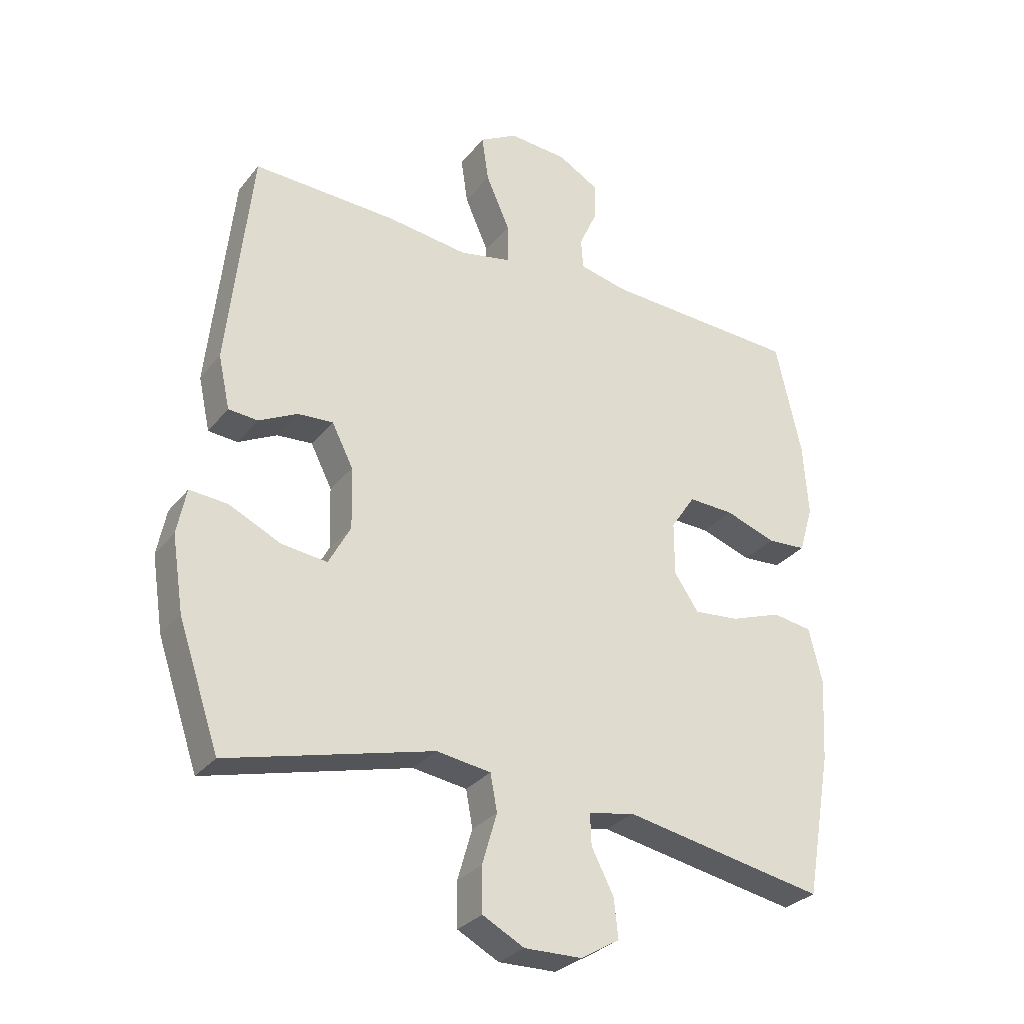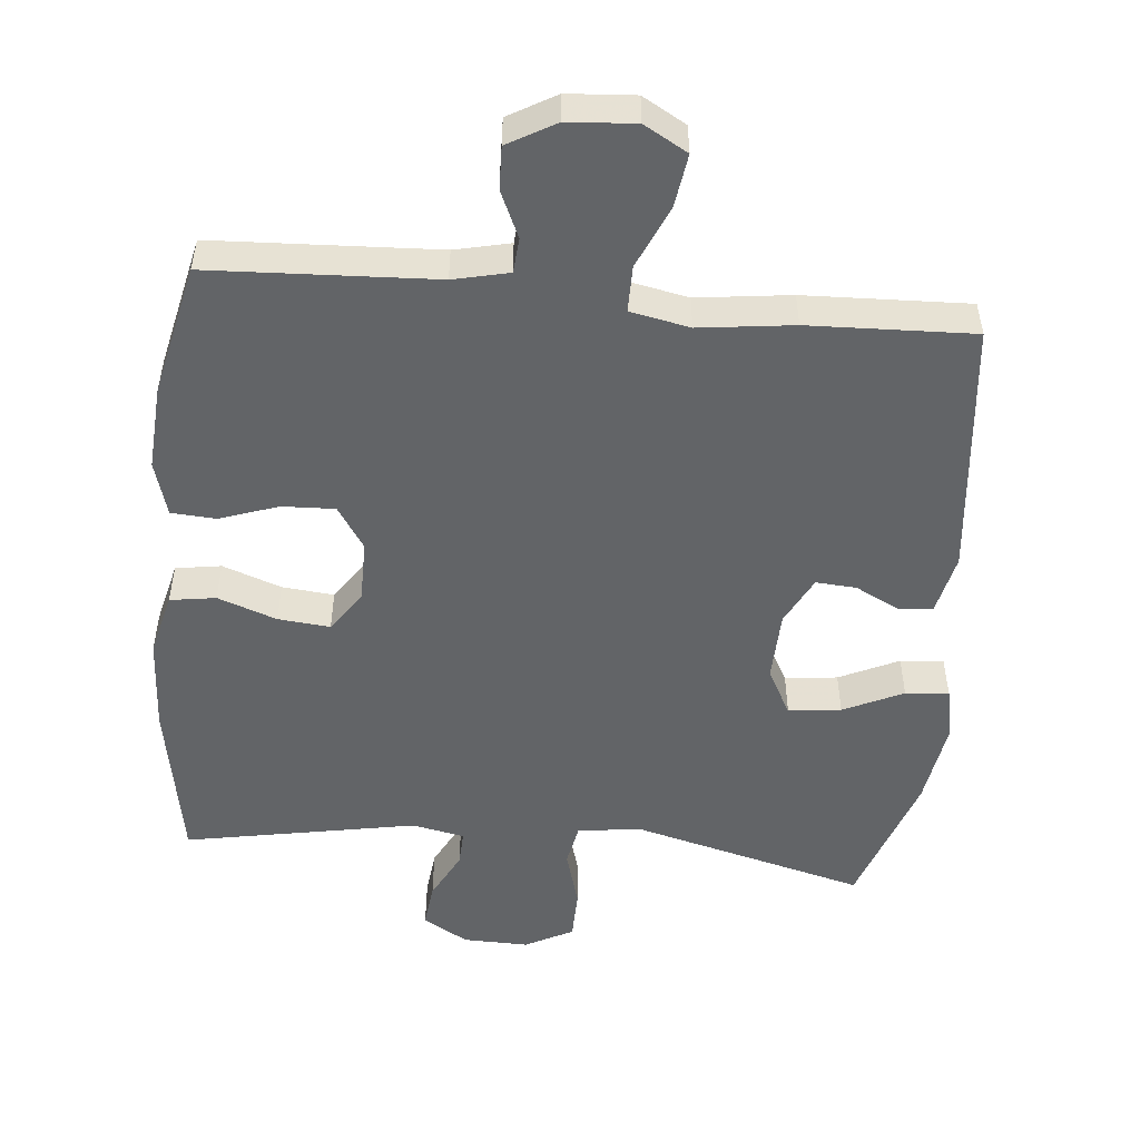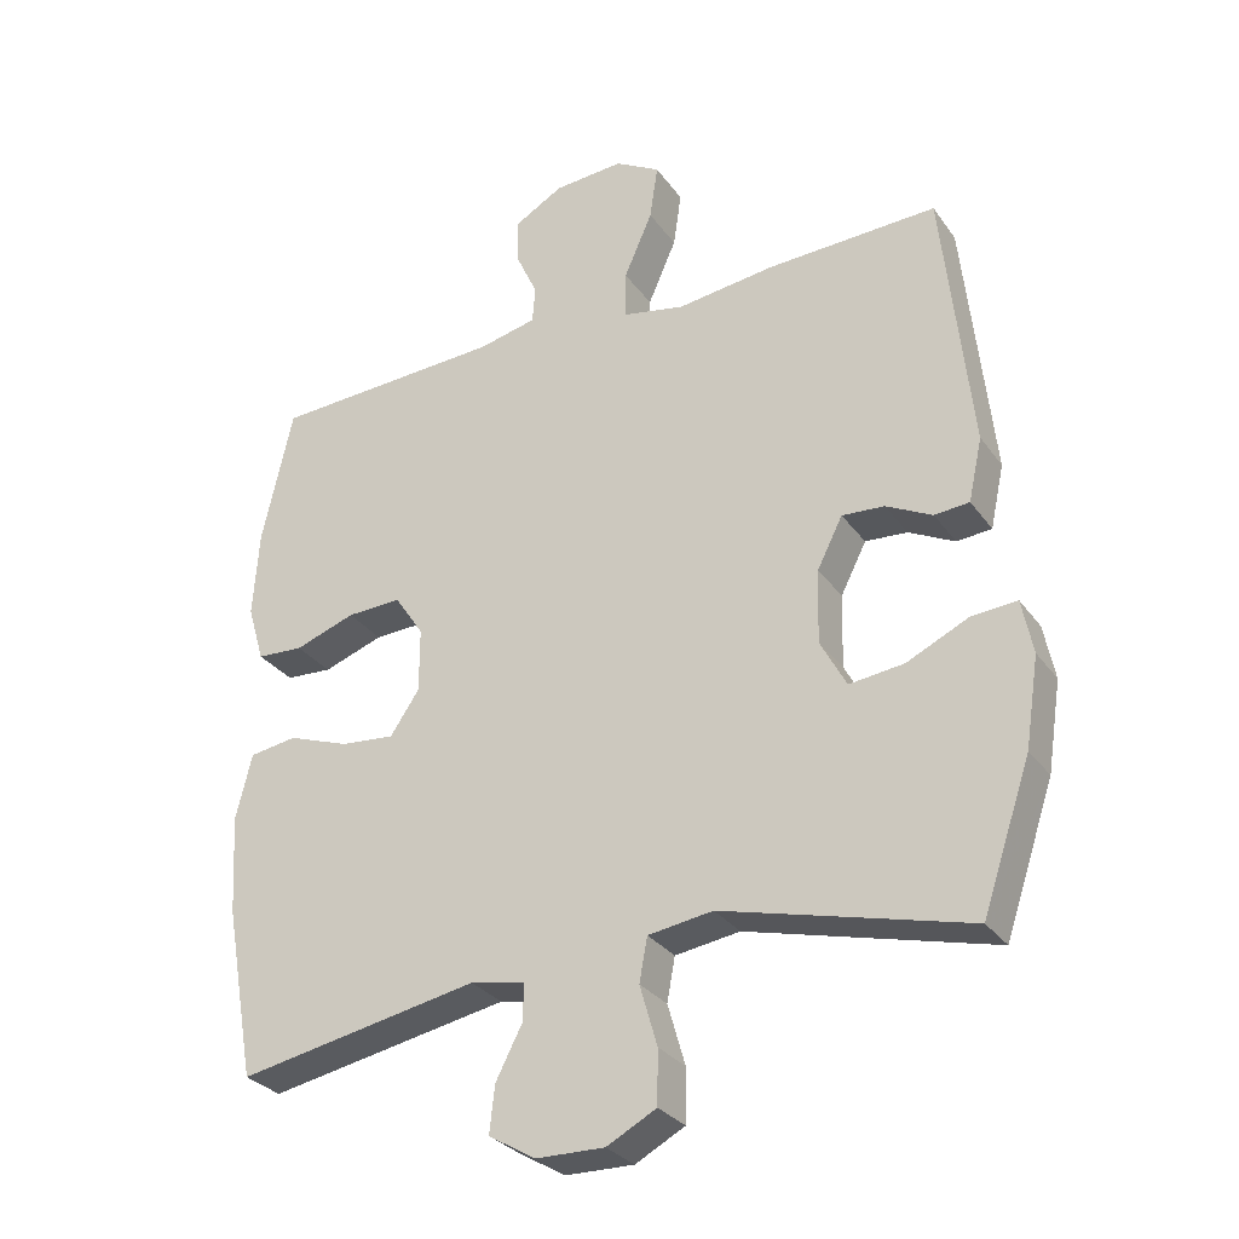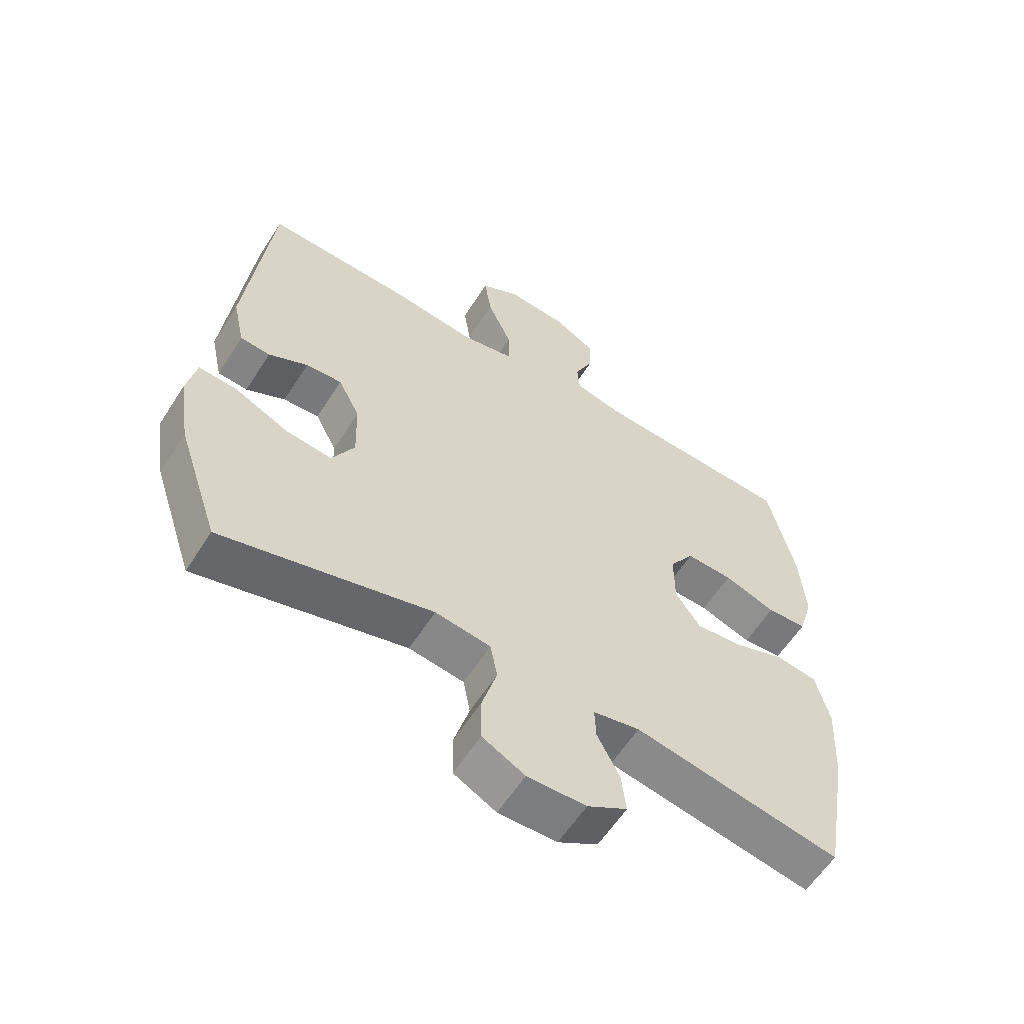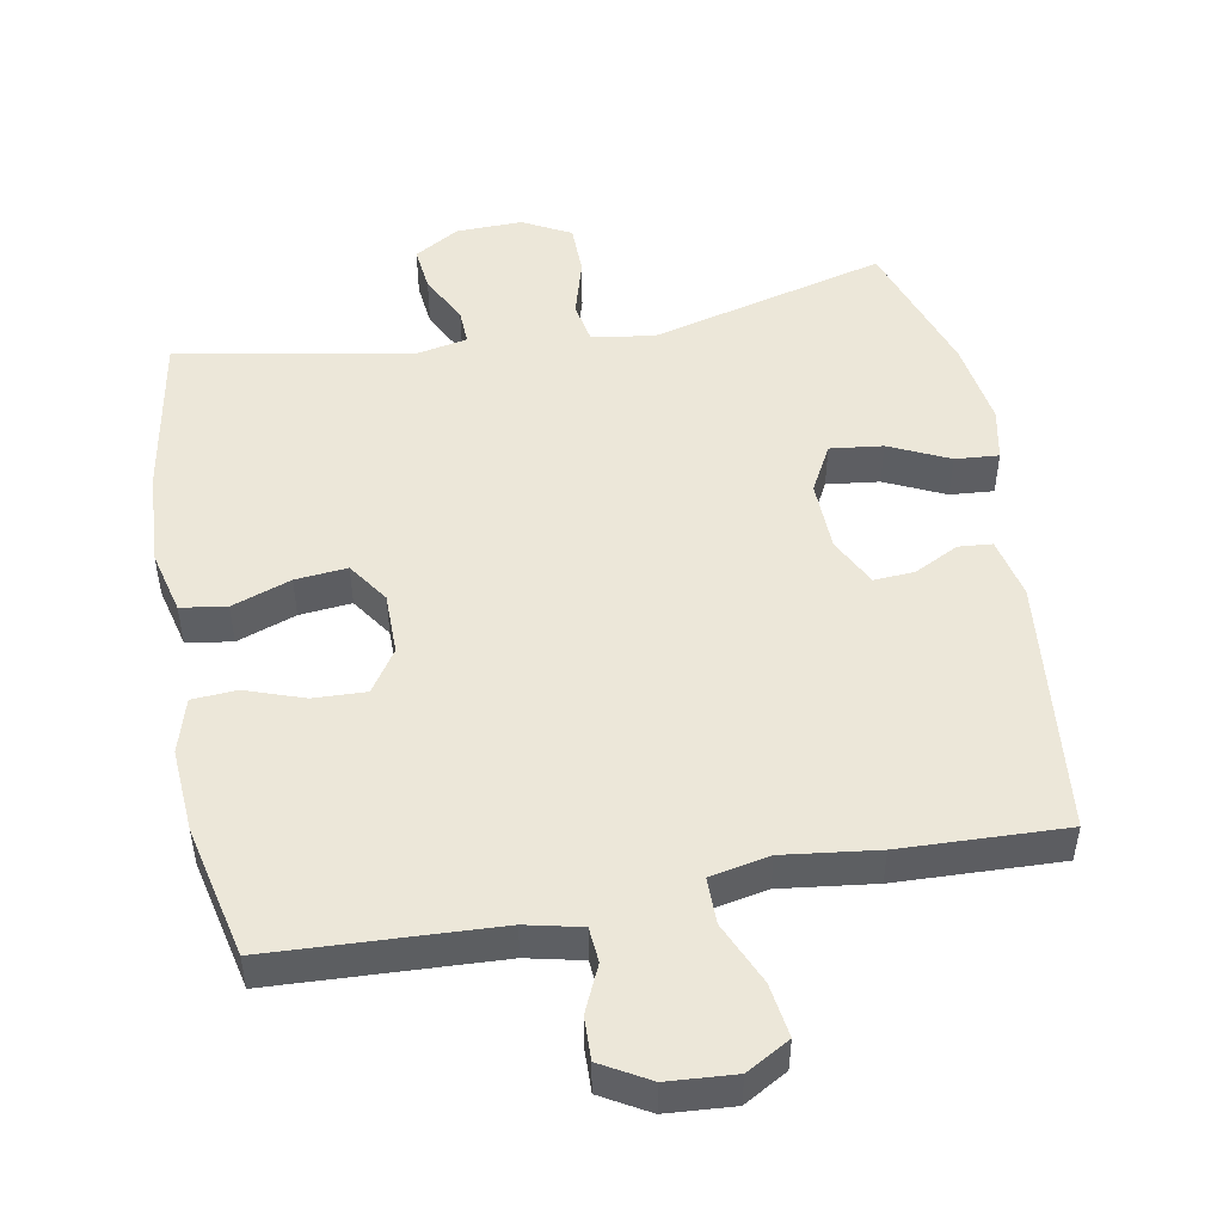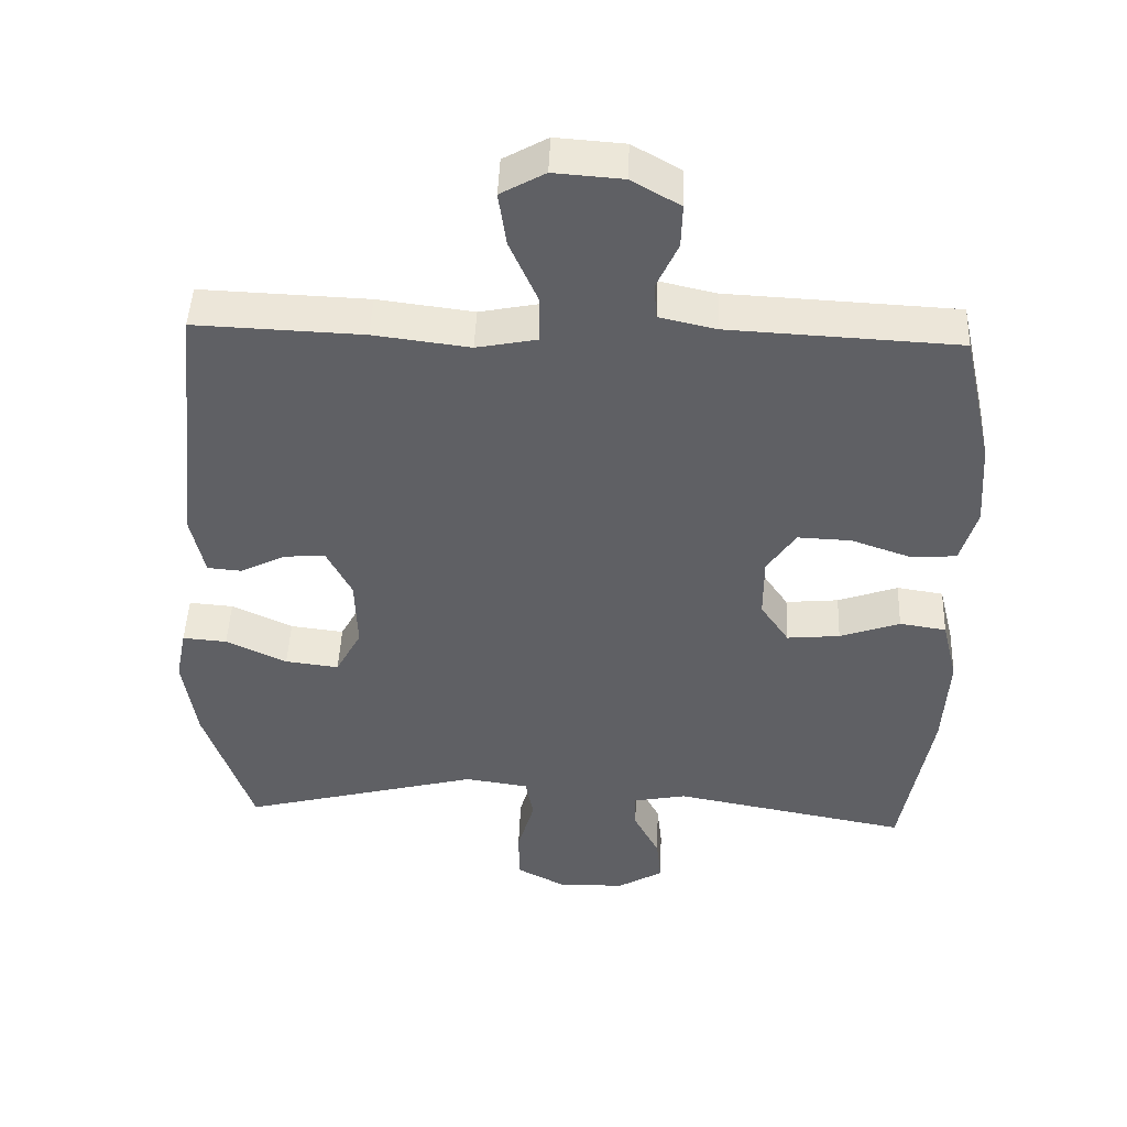
<metadata>
{"format":"obj","ext":"obj","renderer":"f3d","projection":"perspective","resolution":1024,"background":"white","views":[{"elev":-29.9,"azim":149.0,"up":"+Z"},{"elev":-51.1,"azim":-5.5,"up":"+Y"},{"elev":-29.8,"azim":28.9,"up":"+Z"},{"elev":-59.5,"azim":147.6,"up":"+Z"},{"elev":49.7,"azim":-10.5,"up":"+Y"},{"elev":46.5,"azim":-177.7,"up":"+Z"}]}
</metadata>
<code>
v 0.5 0.07 0.5
v 0.539 0.07 0.133
v 0.52 0.07 0.046
v 0.472 0.07 0.042
v 0.409 0.07 0.074
v 0.351 0.07 0.078
v 0.316 0.07 0.009
v 0.313 0.07 -0.092
v 0.349 0.07 -0.159
v 0.424 0.07 -0.15
v 0.509 0.07 -0.11
v 0.571 0.07 -0.105
v 0.586 0.07 -0.18
v 0.567 0.07 -0.302
v 0.5 0.07 -0.5
v 0.164 0.07 -0.413
v 0.075 0.07 -0.426
v 0.064 0.07 -0.486
v 0.088 0.07 -0.569
v 0.087 0.07 -0.642
v 0.019 0.07 -0.678
v -0.075 0.07 -0.676
v -0.139 0.07 -0.638
v -0.132 0.07 -0.574
v -0.096 0.07 -0.504
v -0.094 0.07 -0.453
v -0.169 0.07 -0.438
v -0.5 0.07 -0.5
v -0.542 0.07 -0.264
v -0.55 0.07 -0.128
v -0.528 0.07 -0.038
v -0.463 0.07 -0.028
v -0.379 0.07 -0.058
v -0.305 0.07 -0.065
v -0.265 0.07 -0.006
v -0.265 0.07 0.082
v -0.305 0.07 0.142
v -0.38 0.07 0.139
v -0.463 0.07 0.11
v -0.527 0.07 0.114
v -0.55 0.07 0.192
v -0.542 0.07 0.312
v -0.5 0.07 0.5
v -0.18 0.07 0.516
v -0.101 0.07 0.534
v -0.097 0.07 0.584
v -0.127 0.07 0.65
v -0.129 0.07 0.711
v -0.061 0.07 0.75
v 0.035 0.07 0.757
v 0.097 0.07 0.722
v 0.086 0.07 0.646
v 0.047 0.07 0.557
v 0.047 0.07 0.491
v 0.132 0.07 0.474
v 0.266 0.07 0.491
v 0.5 0 0.5
v 0.539 0 0.133
v 0.52 0 0.046
v 0.472 0 0.042
v 0.409 0 0.074
v 0.351 0 0.078
v 0.316 0 0.009
v 0.313 0 -0.092
v 0.349 0 -0.159
v 0.424 0 -0.15
v 0.509 0 -0.11
v 0.571 0 -0.105
v 0.586 0 -0.18
v 0.567 0 -0.302
v 0.5 0 -0.5
v 0.164 0 -0.413
v 0.075 0 -0.426
v 0.064 0 -0.486
v 0.088 0 -0.569
v 0.087 0 -0.642
v 0.019 0 -0.678
v -0.075 0 -0.676
v -0.139 0 -0.638
v -0.132 0 -0.574
v -0.096 0 -0.504
v -0.094 0 -0.453
v -0.169 0 -0.438
v -0.5 0 -0.5
v -0.542 0 -0.264
v -0.55 0 -0.128
v -0.528 0 -0.038
v -0.463 0 -0.028
v -0.379 0 -0.058
v -0.305 0 -0.065
v -0.265 0 -0.006
v -0.265 0 0.082
v -0.305 0 0.142
v -0.38 0 0.139
v -0.463 0 0.11
v -0.527 0 0.114
v -0.55 0 0.192
v -0.542 0 0.312
v -0.5 0 0.5
v -0.18 0 0.516
v -0.101 0 0.534
v -0.097 0 0.584
v -0.127 0 0.65
v -0.129 0 0.711
v -0.061 0 0.75
v 0.035 0 0.757
v 0.097 0 0.722
v 0.086 0 0.646
v 0.047 0 0.557
v 0.047 0 0.491
v 0.132 0 0.474
v 0.266 0 0.491
f 55 56 1 2
f 54 55 2 3
f 50 51 52 53
f 50 53 54
f 49 50 54
f 46 47 48 49
f 45 46 49 54
f 44 45 54 3
f 38 39 40 41
f 37 38 41 42
f 30 31 32 33
f 30 33 34
f 27 28 29 30
f 26 27 30 34
f 22 23 24 25
f 22 25 26
f 21 22 26
f 18 19 20 21
f 17 18 21 26
f 13 14 15 16
f 13 16 17
f 10 11 12 13
f 9 10 13 17
f 8 9 17 26
f 44 3 4 5
f 44 5 6
f 37 42 43 44
f 36 37 44 6
f 35 36 6 7
f 26 34 35
f 7 8 26 35
f 58 57 112 111
f 59 58 111 110
f 109 108 107 106
f 110 109 106
f 110 106 105
f 105 104 103 102
f 110 105 102 101
f 59 110 101 100
f 97 96 95 94
f 98 97 94 93
f 89 88 87 86
f 90 89 86
f 86 85 84 83
f 90 86 83 82
f 81 80 79 78
f 82 81 78
f 82 78 77
f 77 76 75 74
f 82 77 74 73
f 72 71 70 69
f 73 72 69
f 69 68 67 66
f 73 69 66 65
f 82 73 65 64
f 61 60 59 100
f 62 61 100
f 100 99 98 93
f 62 100 93 92
f 63 62 92 91
f 91 90 82
f 91 82 64 63
f 1 57 58 2
f 2 58 59 3
f 3 59 60 4
f 4 60 61 5
f 5 61 62 6
f 6 62 63 7
f 7 63 64 8
f 8 64 65 9
f 9 65 66 10
f 10 66 67 11
f 11 67 68 12
f 12 68 69 13
f 13 69 70 14
f 14 70 71 15
f 15 71 72 16
f 16 72 73 17
f 17 73 74 18
f 18 74 75 19
f 19 75 76 20
f 20 76 77 21
f 21 77 78 22
f 22 78 79 23
f 23 79 80 24
f 24 80 81 25
f 25 81 82 26
f 26 82 83 27
f 27 83 84 28
f 28 84 85 29
f 29 85 86 30
f 30 86 87 31
f 31 87 88 32
f 32 88 89 33
f 33 89 90 34
f 34 90 91 35
f 35 91 92 36
f 36 92 93 37
f 37 93 94 38
f 38 94 95 39
f 39 95 96 40
f 40 96 97 41
f 41 97 98 42
f 42 98 99 43
f 43 99 100 44
f 44 100 101 45
f 45 101 102 46
f 46 102 103 47
f 47 103 104 48
f 48 104 105 49
f 49 105 106 50
f 50 106 107 51
f 51 107 108 52
f 52 108 109 53
f 53 109 110 54
f 54 110 111 55
f 55 111 112 56
f 56 112 57 1

</code>
